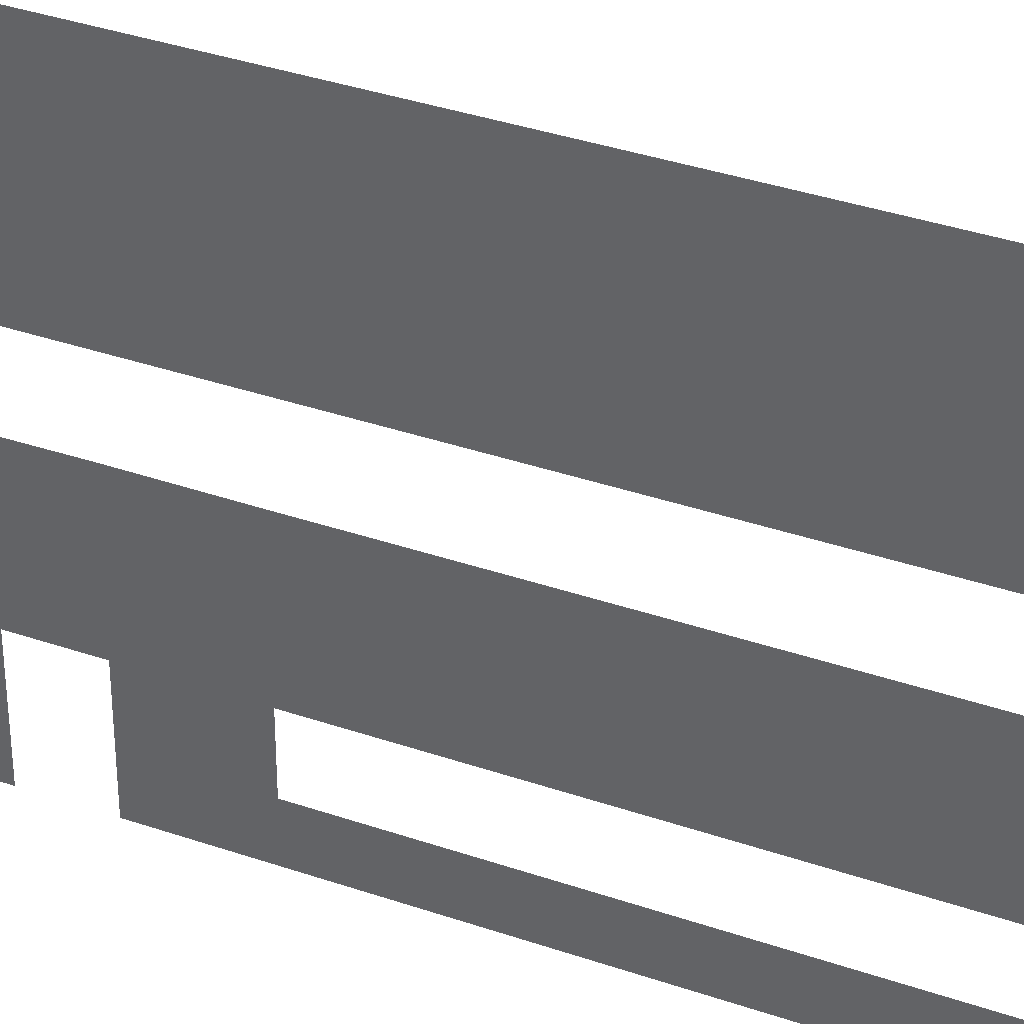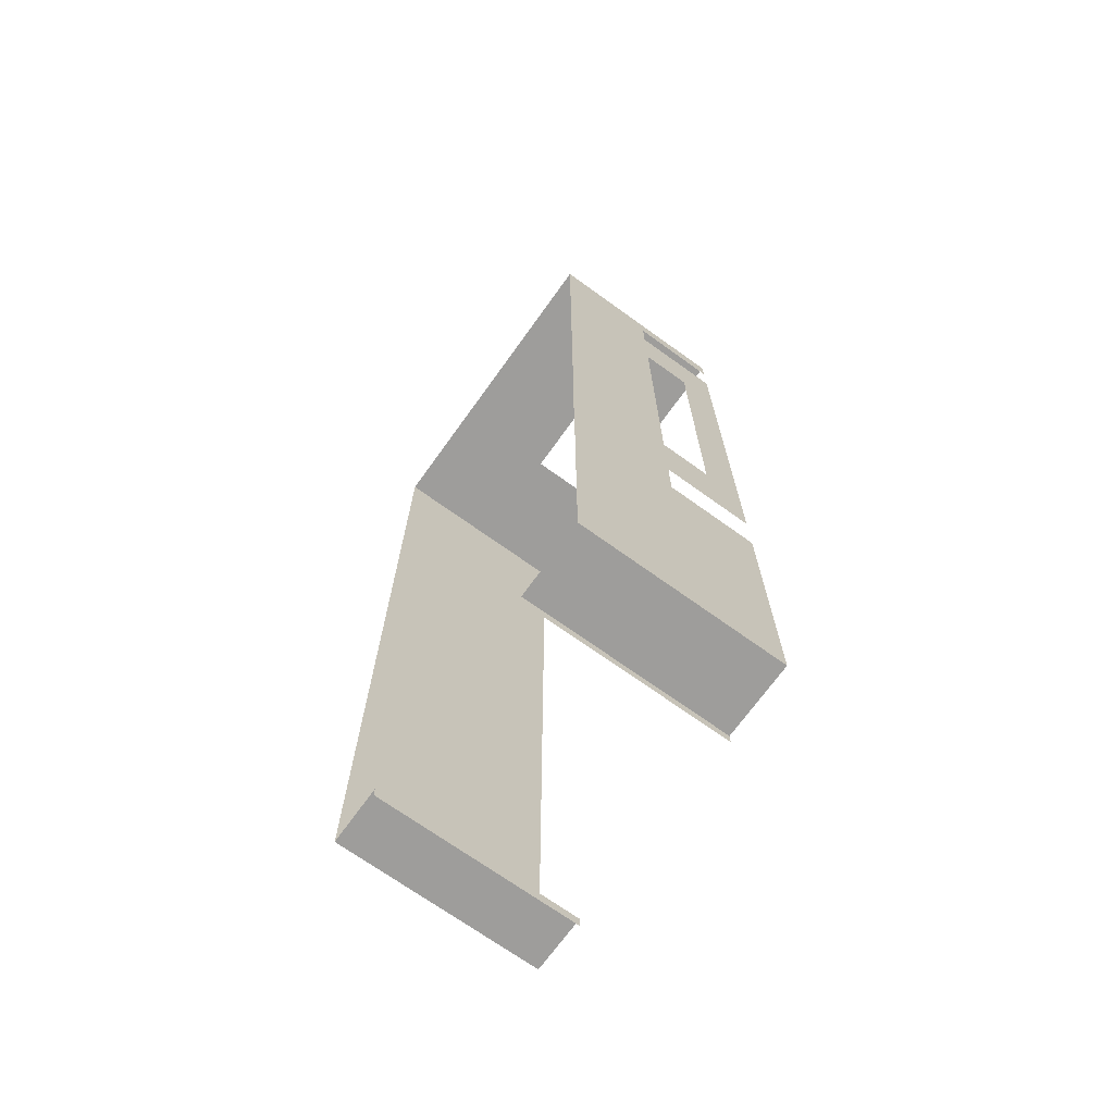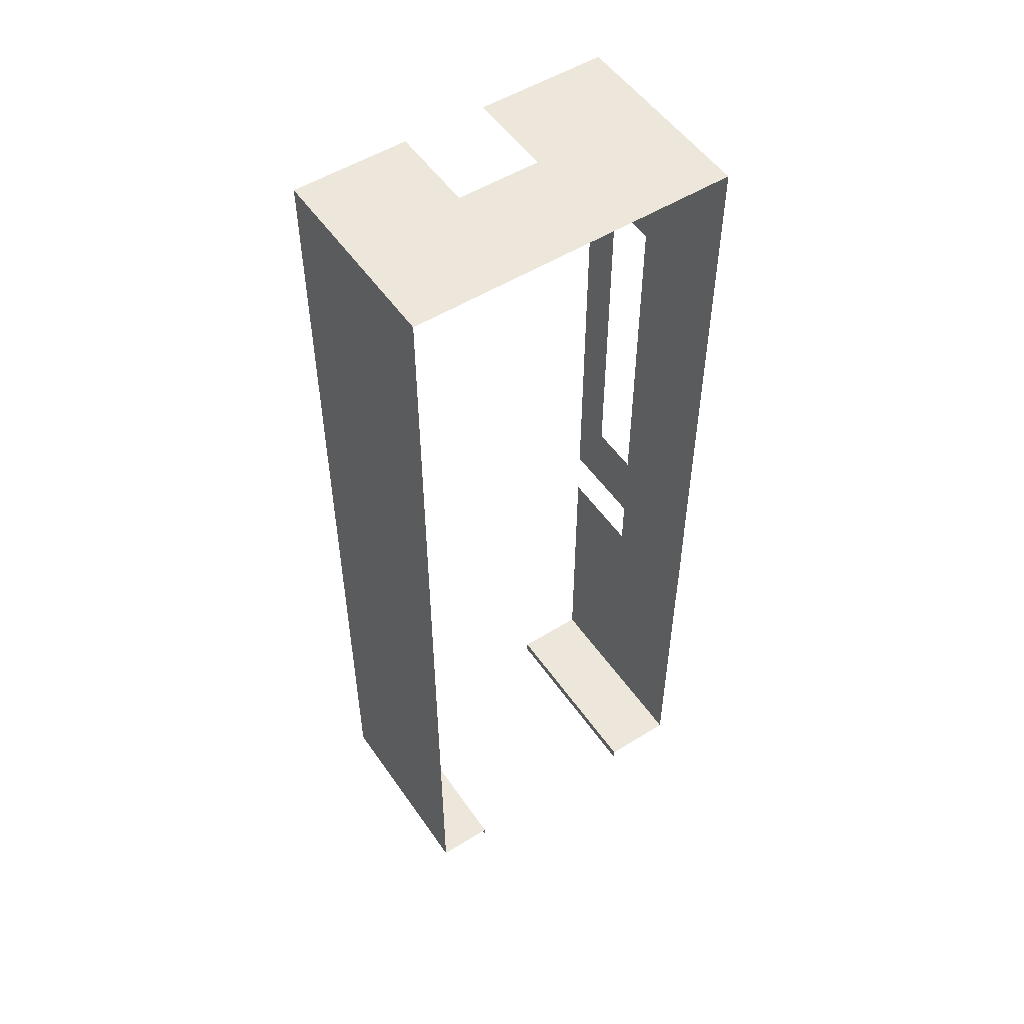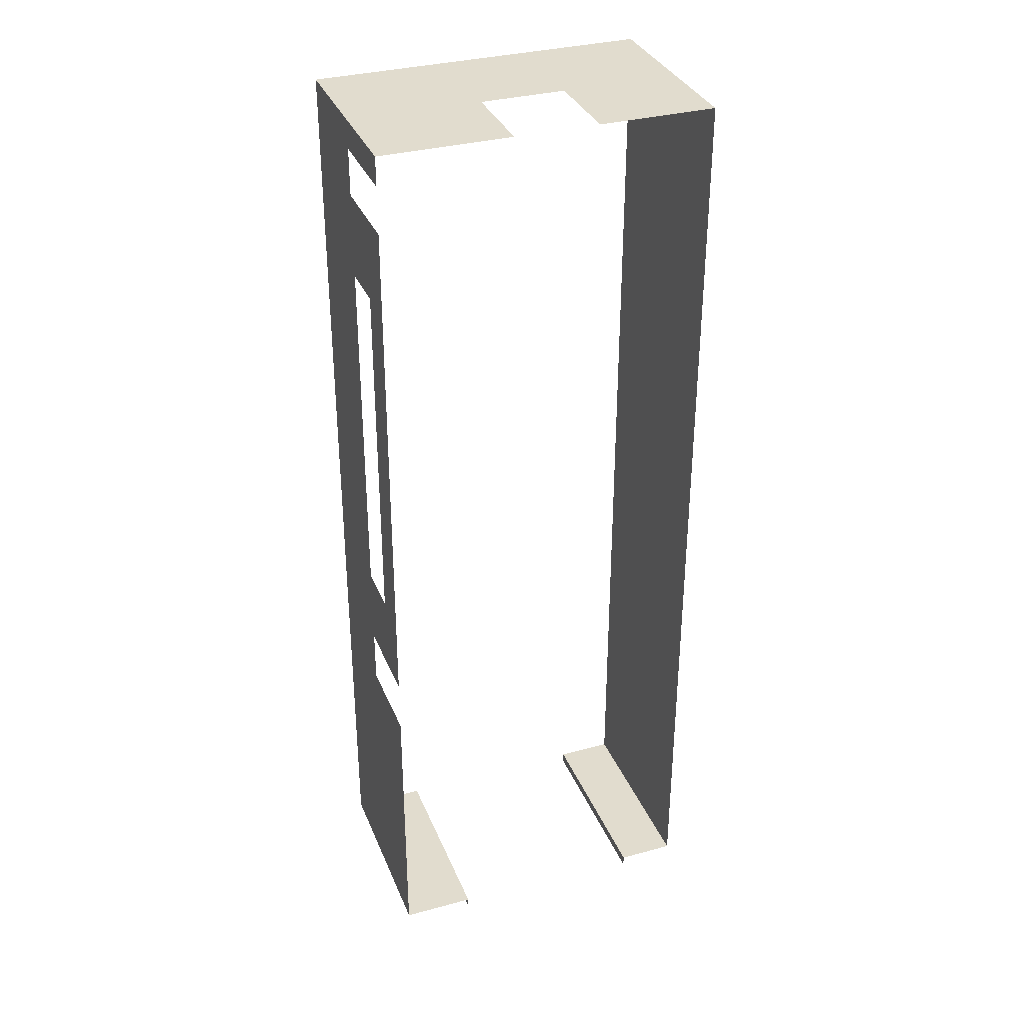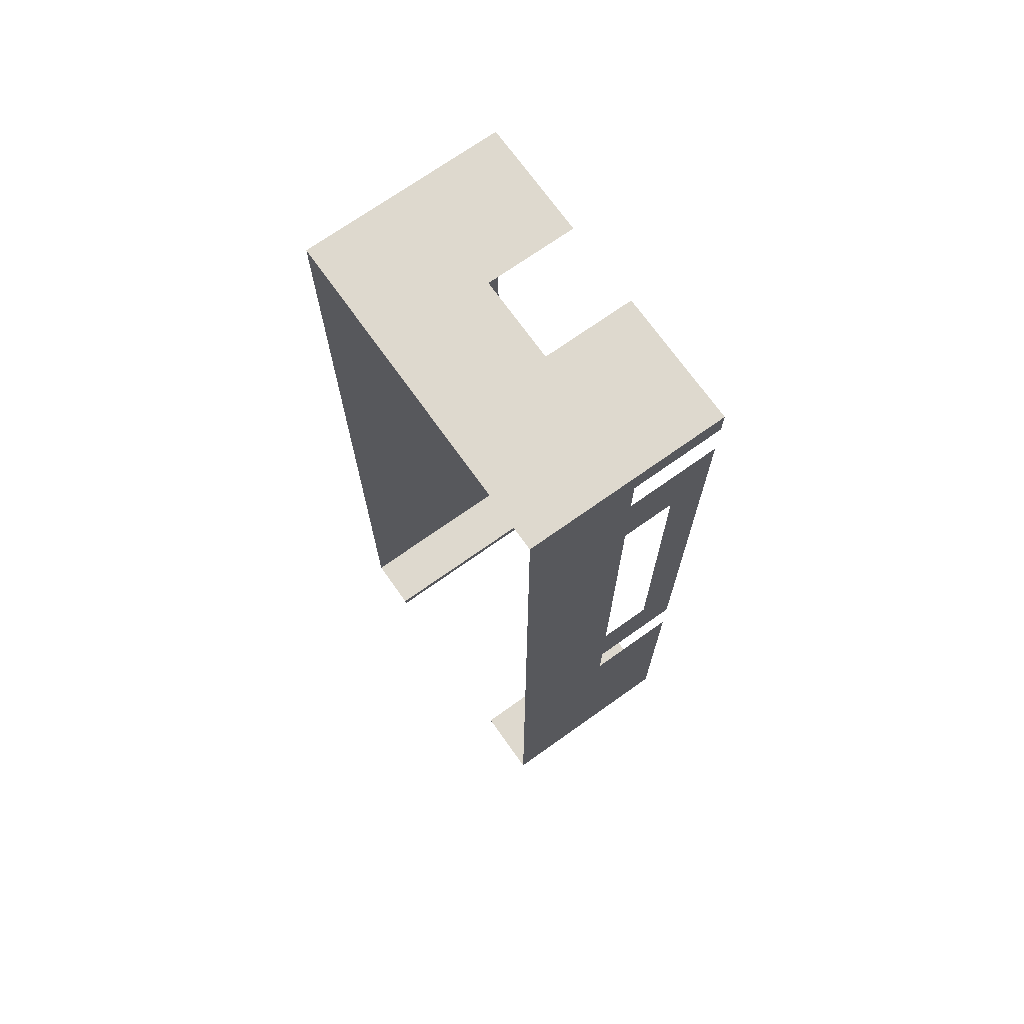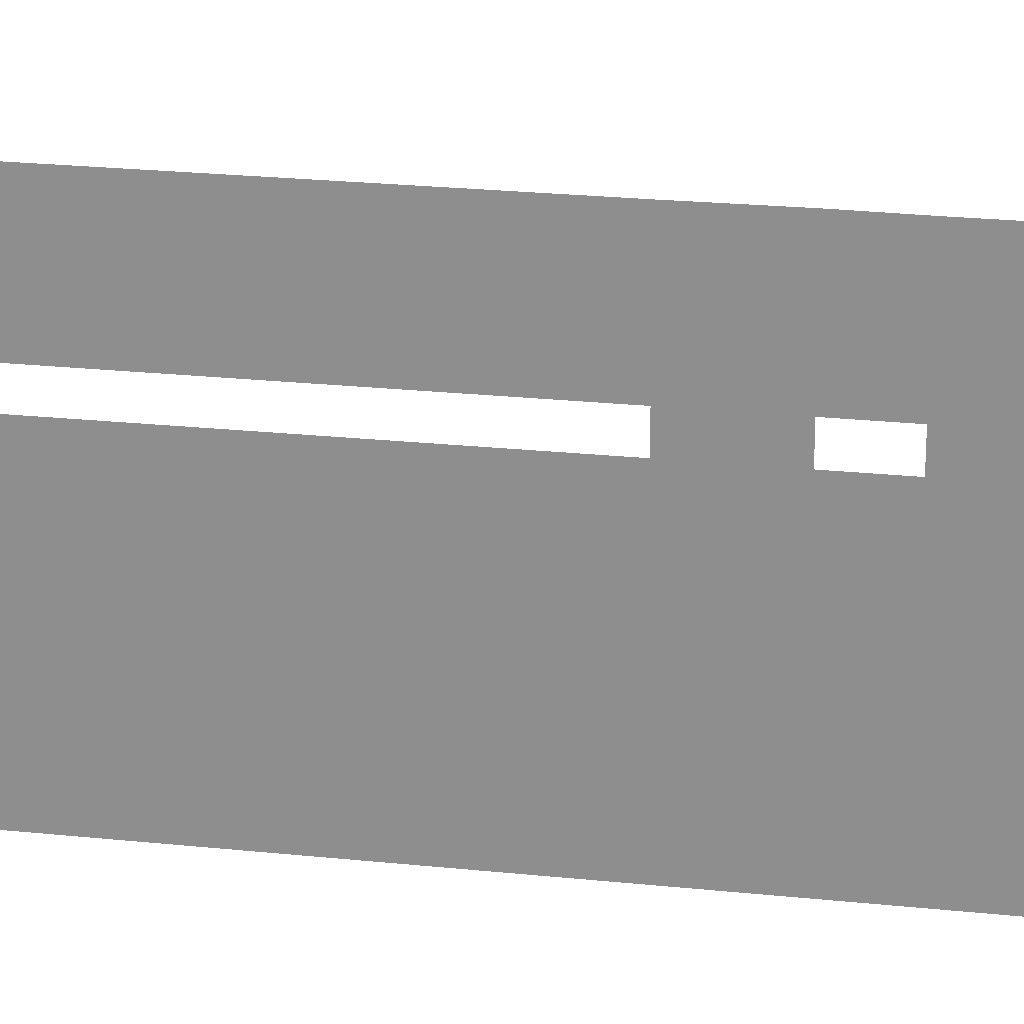
<metadata>
{"format":"obj","ext":"obj","renderer":"f3d","projection":"perspective","resolution":1024,"background":"white","views":[{"elev":36.2,"azim":-65.7,"up":"+Y"},{"elev":-70.6,"azim":-125.7,"up":"+Z"},{"elev":52.5,"azim":146.2,"up":"+Z"},{"elev":34.0,"azim":-20.2,"up":"+Z"},{"elev":71.5,"azim":-125.4,"up":"+Z"},{"elev":22.9,"azim":100.3,"up":"+Y"}]}
</metadata>
<code>
o Plane.000_Plane.001
v 73.44 2.246 22
v 73.44 2.246 34
v 73.44 5 34
v 73.44 5 22
v 66.53 2.3 10.28
v 67 2.3 10.28
v 67 5 10.28
v 66.53 5 10.28
v 65.16 2.292 17.56
v 65.16 2.3 10.28
v 65.16 5 10.28
v 65.16 5 17.56
v 68.44 2.249 34
v 65.16 2.292 34
v 65.16 5 34
v 68 5 34
v 73.44 2.246 10.28
v 73.44 5 10.28
v 67 -2.6e-05 10.28
v 67 -2.6e-05 10
v 67 2.3 10
v 72.68 2.246 34
v 70.53 2.249 34
v 72.44 5 34
v 72.68 5 34
v 65.16 1 21
v 65.16 -3.9e-05 21
v 65.16 -3.9e-05 18.94
v 65.16 1 18.94
v 65.16 2.292 18.94
v 65.16 -7.8e-05 34
v 65.16 -6.9e-05 33.28
v 65.16 2.292 33.28
v 65.16 5 31.87
v 65.16 2.292 32.12
v 65.16 2.292 30
v 65.16 5 30
v 65.16 -6.5e-05 32.12
v 65.16 0.9999 32.12
v 65.16 2.292 21
v 65.16 5 21
v 65.16 5.01 18.94
v 65.16 0.9999 30
v 65.16 -6.5e-05 30
v 65.16 -3.9e-05 17.56
v 67 5 10
v 65.16 -2.6e-05 10.28
v 66.53 -2.6e-05 10.28
v 72.68 -7.8e-05 34
v 70.53 -7.8e-05 34
v 73.44 -6.7e-05 34
v 72 -2.6e-05 10.28
v 72 2.246 10.28
v 72 2.246 10
v 72 -2.6e-05 10
v 73.44 -2.6e-05 10.28
v 73.44 -5.2e-05 22
v 68.44 -7.8e-05 34
v 65.16 5 33.27
v 72 5 10.28
v 72 5 10
f 1 2 3 4
f 5 6 7 8
f 9 10 11 12
f 13 14 15 16
f 17 1 4 18
f 10 5 8 11
f 6 19 20 21
f 22 23 24 25
f 26 27 28 29
f 14 31 32 33
f 34 35 36 37
f 40 26 29 30
f 41 40 30 42
f 37 36 40 41
f 35 39 43 36
f 39 38 44 43
f 43 44 27 26
f 23 13 16 24
f 7 6 21 46
f 47 48 5 10
f 45 47 10 9
f 48 19 6 5
f 12 42 30 9
f 49 50 23 22
f 3 2 22 25
f 22 2 51 49
f 52 53 54 55
f 56 57 1 17
f 57 51 2 1
f 58 31 14 13
f 59 33 35 34
f 15 14 33 59
f 53 17 18 60
f 54 53 60 61
f 56 17 53 52

</code>
